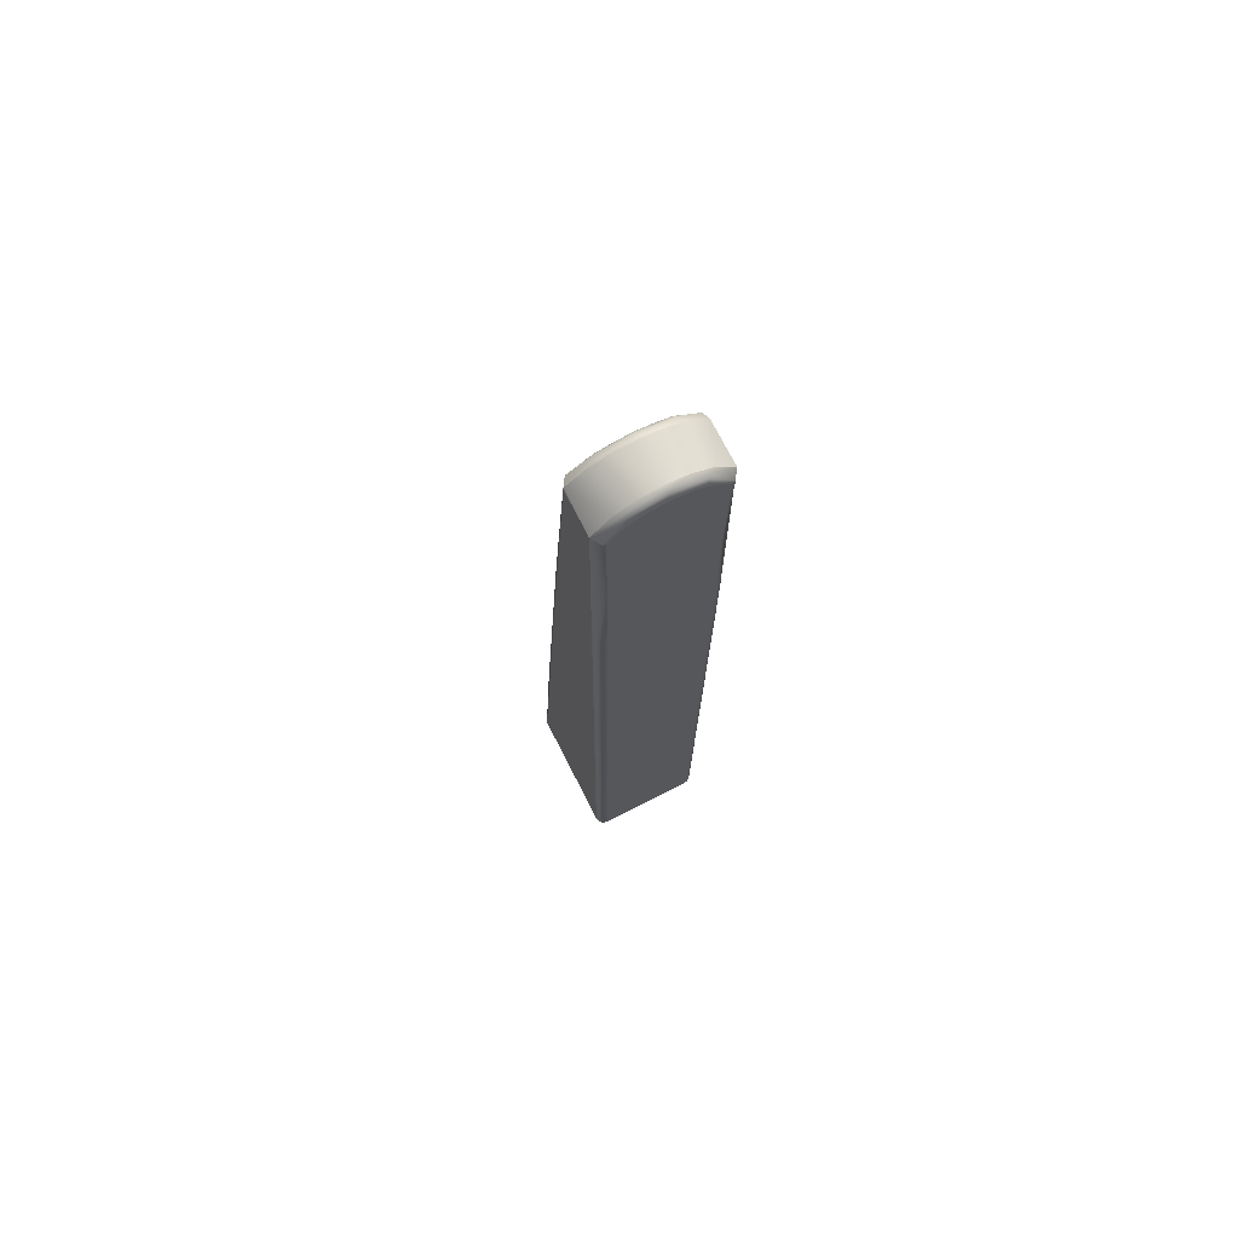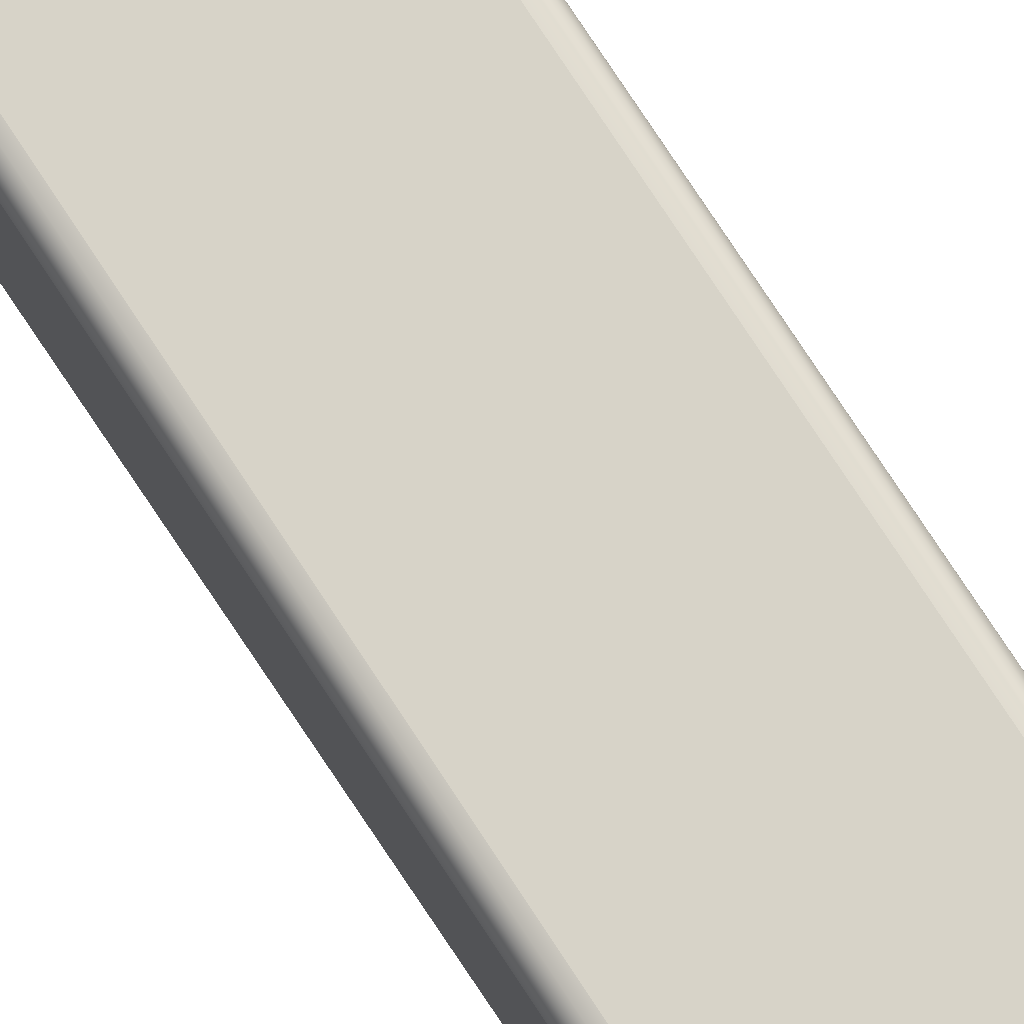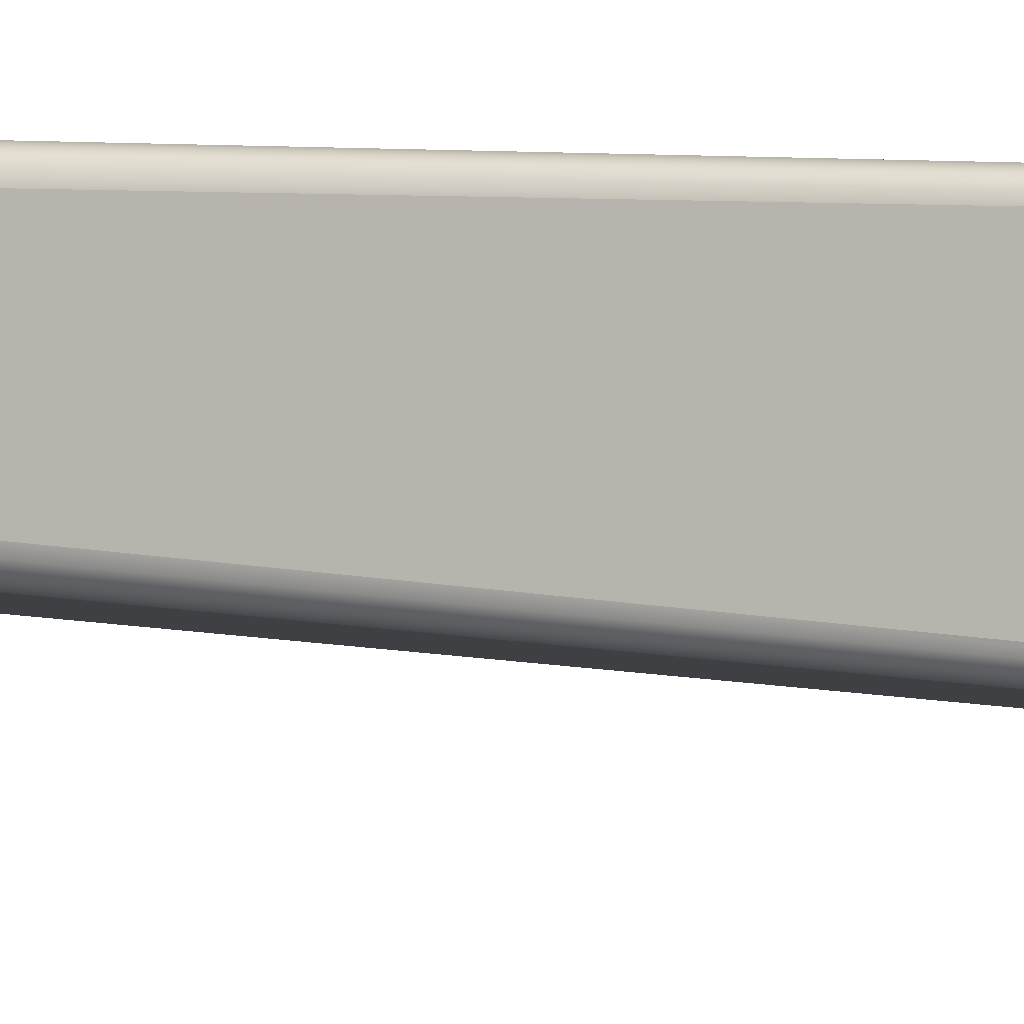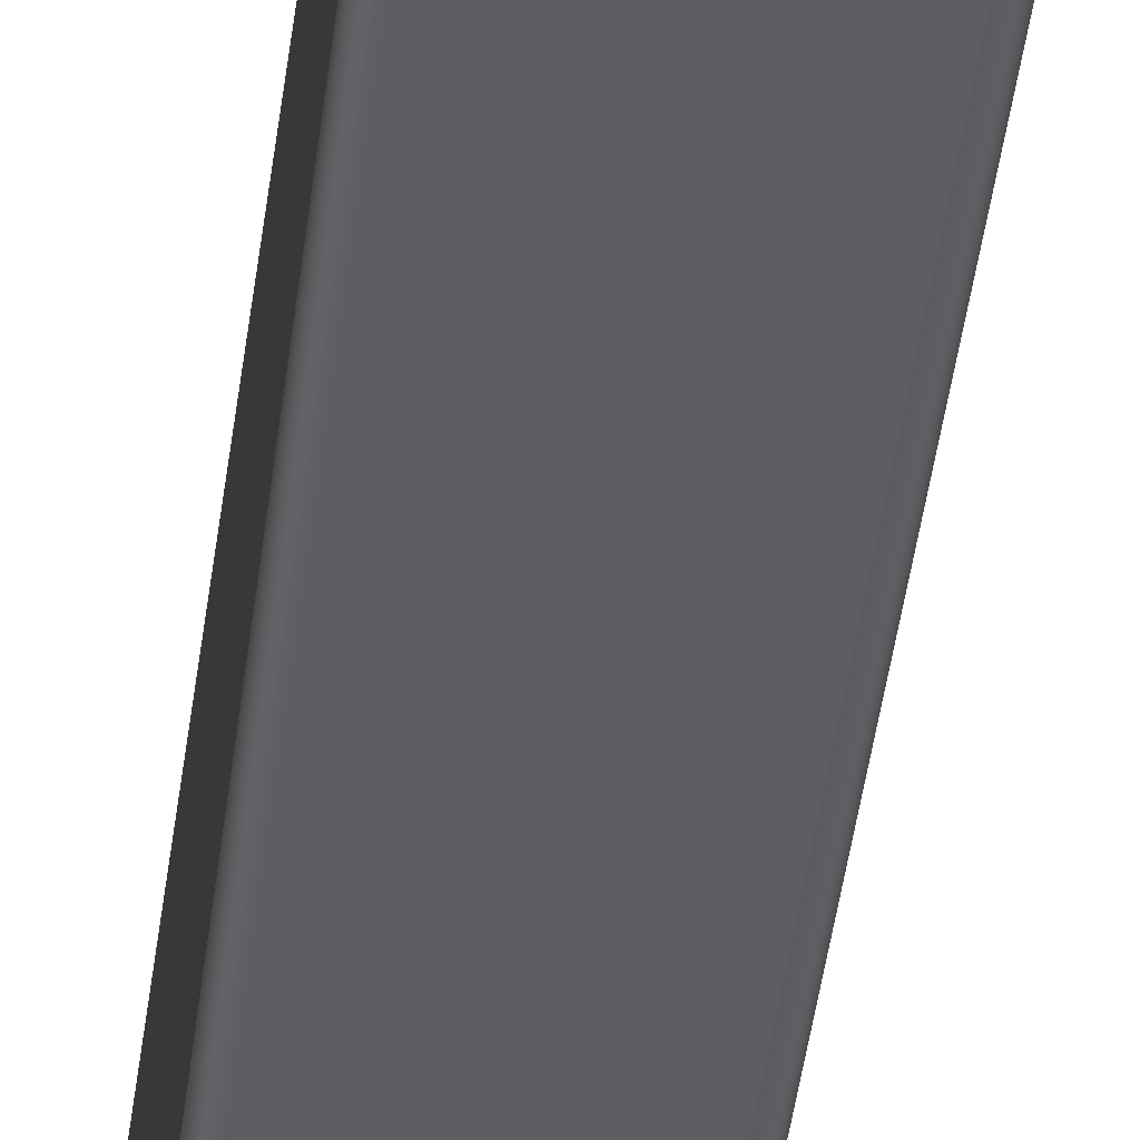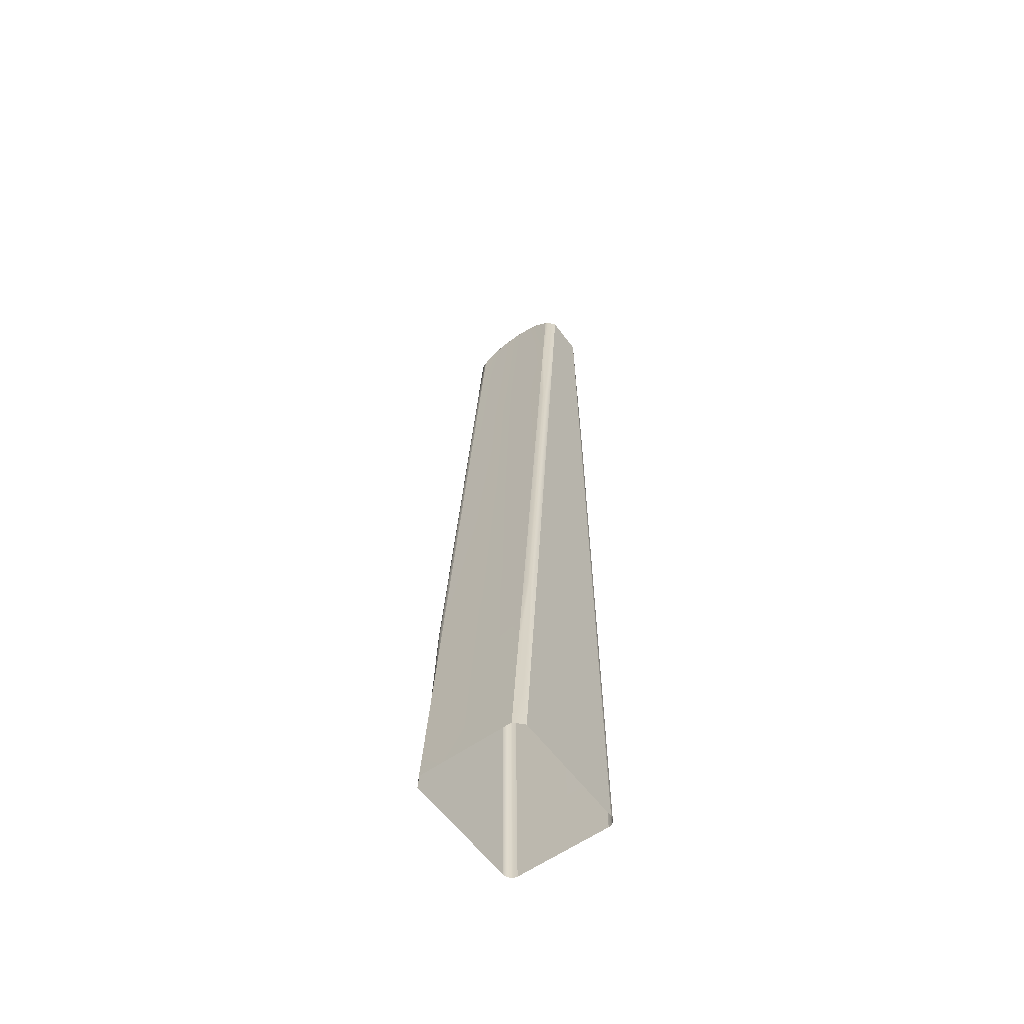
<metadata>
{"format":"obj","ext":"obj","renderer":"f3d","projection":"perspective","resolution":1024,"background":"white","views":[{"elev":72.9,"azim":153.0,"up":"+Z"},{"elev":76.7,"azim":-33.6,"up":"+Y"},{"elev":0.7,"azim":49.1,"up":"+Y"},{"elev":-33.2,"azim":-6.6,"up":"+Y"},{"elev":-58.9,"azim":36.3,"up":"+Z"}]}
</metadata>
<code>
o Obj_000034/mesh35/mesh35-geometry#mesh35-geometry
v 0.005742 -0.5212 0.2987
v -0.002717 -0.5213 0.2977
v -0.003536 -0.5145 0.3739
v 0.006215 -0.528 0.222
v -0.009905 -0.5185 0.3302
v 0.00527 -0.5144 0.3754
v -0.001897 -0.5281 0.2215
v 0.01448 -0.5281 0.2214
v -0.009684 -0.5217 0.2932
v -0.01013 -0.5152 0.3672
v -0.001035 -0.5079 0.4486
v 0.01436 -0.5213 0.2975
v 0.006687 -0.5349 0.1452
v -0.009463 -0.525 0.2563
v 0.01459 -0.5349 0.1452
v -0.0108 -0.5216 0.2927
v -0.01125 -0.515 0.3667
v -0.01035 -0.5119 0.4042
v 0.004815 -0.5078 0.4496
v 0.01424 -0.5145 0.3737
v -0.001077 -0.5349 0.1453
v -0.009241 -0.5283 0.2193
v 0.02194 -0.5316 0.1821
v 0.02147 -0.525 0.2561
v -0.006255 -0.5081 0.4459
v 0.004809 -0.5074 0.4506
v 0.01068 -0.5079 0.4486
v 0.02053 -0.5119 0.404
v 0.021 -0.5185 0.33
v -0.00902 -0.5316 0.1823
v -0.01037 -0.528 0.2205
v 0.02217 -0.5349 0.1452
v 0.0217 -0.5283 0.2191
v 0.02124 -0.5217 0.2931
v -0.01212 -0.5144 0.3666
v -0.01057 -0.5086 0.4412
v -0.004927 -0.5077 0.448
v 0.02077 -0.5152 0.367
v -0.008798 -0.5349 0.1453
v 0.02496 -0.5319 0.1451
v 0.02282 -0.5279 0.2204
v 0.02235 -0.5214 0.2943
v -0.01167 -0.521 0.2927
v -0.01257 -0.5078 0.4416
v 0.004804 -0.5068 0.4514
v 0.01433 -0.5077 0.4481
v 0.01593 -0.5081 0.4458
v 0.0219 -0.515 0.3666
v -0.01159 -0.5319 0.1454
v -0.01123 -0.5274 0.2204
v 0.02368 -0.5273 0.2203
v -0.01275 -0.5134 0.3666
v -0.005353 -0.5071 0.4487
v 0.01474 -0.5071 0.4487
v 0.0203 -0.5086 0.441
v 0.02277 -0.5144 0.3665
v -0.01205 -0.5253 0.2203
v -0.01185 -0.5264 0.2203
v 0.02431 -0.5264 0.2202
v -0.0123 -0.52 0.2926
v -0.01341 -0.5057 0.4417
v 0.004801 -0.5059 0.4519
v 0.01505 -0.5061 0.4492
v 0.02138 -0.5084 0.4412
v 0.02322 -0.5208 0.2943
v 0.02314 -0.5057 0.4415
v -0.01158 -0.5124 0.1454
v 0.02404 -0.5187 0.2941
v -0.01295 -0.5123 0.3665
v -0.005683 -0.5061 0.4492
v 0.02385 -0.5198 0.2942
v 0.0234 -0.5134 0.3664
v -0.01249 -0.5189 0.2925
v 0.02496 -0.5319 0.1451
v 0.0245 -0.4928 0.2203
v -0.01295 -0.4928 0.3666
v -0.01341 -0.5057 0.4417
v -0.007991 -0.5053 0.4479
v 0.01157 -0.505 0.4509
v -0.001956 -0.505 0.451
v 0.02266 -0.5057 0.4423
v 0.0236 -0.5123 0.3663
v -0.01249 -0.4928 0.2927
v 0.02406 -0.4928 0.2924
v 0.02496 -0.4928 0.1452
v -0.01341 -0.4929 0.4417
v -0.007993 -0.4929 0.4479
v 0.01764 -0.5053 0.4477
v 0.0048 -0.5049 0.4521
v 0.02314 -0.4929 0.4415
v 0.02314 -0.5057 0.4415
v 0.02314 -0.4929 0.4415
v -0.01205 -0.4928 0.2205
v 0.0236 -0.4928 0.3663
v 0.02386 -0.4917 0.2924
v 0.02476 -0.4917 0.1452
v -0.01274 -0.4918 0.3666
v -0.01341 -0.4929 0.4417
v -0.001959 -0.4929 0.4511
v 0.01157 -0.4929 0.451
v 0.0048 -0.4929 0.4521
v 0.01764 -0.4929 0.4477
v -0.01158 -0.4928 0.1454
v -0.01229 -0.4918 0.2927
v 0.0234 -0.4918 0.3663
v 0.0243 -0.4917 0.2203
v -0.01036 -0.4899 0.404
v -0.005454 -0.4918 0.4493
v 0.01585 -0.4918 0.4487
v -0.01184 -0.4917 0.2205
v 0.02278 -0.4908 0.3663
v 0.02324 -0.4908 0.2924
v 0.02368 -0.4908 0.2203
v -0.01212 -0.4908 0.3665
v -0.01167 -0.4902 0.4412
v 0.004802 -0.4918 0.4519
v 0.01553 -0.4908 0.4482
v 0.02056 -0.4899 0.4038
v -0.01138 -0.4917 0.1454
v -0.01167 -0.4908 0.2926
v 0.02415 -0.4908 0.1452
v -0.01059 -0.49 0.4409
v -0.01124 -0.4902 0.3665
v -0.005144 -0.4908 0.4488
v 0.004806 -0.4909 0.4513
v 0.0214 -0.4902 0.441
v -0.01123 -0.4908 0.2205
v 0.0219 -0.4902 0.3663
v 0.02236 -0.4902 0.2924
v 0.02281 -0.4901 0.2203
v -0.006265 -0.49 0.4457
v -0.01014 -0.4899 0.367
v -0.004705 -0.4902 0.448
v 0.004811 -0.4903 0.4505
v 0.01507 -0.4902 0.4475
v 0.02033 -0.49 0.4407
v -0.01077 -0.4908 0.1454
v -0.01079 -0.4902 0.2926
v 0.02079 -0.4899 0.3669
v 0.02327 -0.4901 0.1452
v -0.001039 -0.49 0.4484
v -0.003022 -0.49 0.3741
v -0.009917 -0.4899 0.3301
v 0.01594 -0.49 0.4456
v -0.01035 -0.4902 0.2205
v 0.0141 -0.49 0.3738
v 0.02102 -0.4899 0.3299
v 0.02148 -0.4899 0.256
v 0.02194 -0.4899 0.1822
v 0.005272 -0.49 0.3754
v 0.01068 -0.49 0.4484
v -0.009893 -0.4901 0.1454
v -0.009468 -0.4899 0.2562
v 0.02125 -0.4899 0.293
v 0.02171 -0.4899 0.2191
v 0.02218 -0.4899 0.1452
v -0.009693 -0.4899 0.2932
v 0.004818 -0.49 0.4494
v -0.002207 -0.49 0.2979
v -0.009019 -0.4899 0.1824
v -0.009244 -0.4899 0.2193
v 0.01422 -0.4899 0.2976
v 0.01434 -0.4899 0.2215
v 0.01445 -0.4899 0.1453
v 0.005745 -0.49 0.2987
v -0.008794 -0.4899 0.1454
v -0.001393 -0.4899 0.2216
v -0.000579 -0.4899 0.1454
v 0.006218 -0.4899 0.222
v 0.006691 -0.4899 0.1453
f 1 2 3
f 3 2 1
f 4 2 1
f 1 2 4
f 2 5 3
f 3 5 2
f 1 3 6
f 6 3 1
f 4 7 2
f 2 7 4
f 8 4 1
f 1 4 8
f 2 9 5
f 5 9 2
f 3 5 10
f 10 5 3
f 6 3 11
f 11 3 6
f 12 1 6
f 6 1 12
f 13 7 4
f 4 7 13
f 7 14 2
f 2 14 7
f 15 4 8
f 8 4 15
f 8 1 12
f 12 1 8
f 2 14 9
f 9 14 2
f 9 16 5
f 5 16 9
f 5 17 10
f 10 17 5
f 3 10 18
f 18 10 3
f 11 3 18
f 18 3 11
f 6 11 19
f 19 11 6
f 12 6 20
f 20 6 12
f 13 21 7
f 7 21 13
f 15 13 4
f 4 13 15
f 7 22 14
f 14 22 7
f 23 15 8
f 8 15 23
f 24 8 12
f 12 8 24
f 14 16 9
f 9 16 14
f 5 16 17
f 17 16 5
f 10 17 18
f 18 17 10
f 11 18 25
f 25 18 11
f 19 11 26
f 26 11 19
f 27 6 19
f 19 6 27
f 28 20 6
f 6 20 28
f 29 12 20
f 20 12 29
f 21 30 7
f 7 30 21
f 7 30 22
f 22 30 7
f 22 31 14
f 14 31 22
f 32 15 23
f 23 15 32
f 23 8 33
f 33 8 23
f 33 8 24
f 24 8 33
f 24 12 34
f 34 12 24
f 14 31 16
f 16 31 14
f 16 35 17
f 17 35 16
f 18 17 36
f 36 17 18
f 25 18 36
f 36 18 25
f 11 25 37
f 37 25 11
f 26 11 37
f 37 11 26
f 27 19 26
f 26 19 27
f 28 6 27
f 27 6 28
f 38 20 28
f 28 20 38
f 34 12 29
f 29 12 34
f 29 20 38
f 38 20 29
f 21 39 30
f 30 39 21
f 30 31 22
f 22 31 30
f 40 32 23
f 23 32 40
f 41 23 33
f 33 23 41
f 41 33 24
f 24 33 41
f 42 24 34
f 34 24 42
f 31 43 16
f 16 43 31
f 16 43 35
f 35 43 16
f 17 35 44
f 44 35 17
f 36 17 44
f 44 17 36
f 37 25 36
f 36 25 37
f 26 37 45
f 45 37 26
f 46 27 26
f 26 27 46
f 28 27 47
f 47 27 28
f 48 38 28
f 28 38 48
f 42 34 29
f 29 34 42
f 48 29 38
f 38 29 48
f 39 49 30
f 30 49 39
f 30 50 31
f 31 50 30
f 40 23 51
f 51 23 40
f 51 23 41
f 41 23 51
f 41 24 42
f 42 24 41
f 31 50 43
f 43 50 31
f 43 52 35
f 35 52 43
f 52 44 35
f 35 44 52
f 37 36 44
f 44 36 37
f 45 37 53
f 53 37 45
f 54 26 45
f 45 26 54
f 47 27 46
f 46 27 47
f 54 46 26
f 26 46 54
f 28 47 55
f 55 47 28
f 56 48 28
f 28 48 56
f 42 29 48
f 48 29 42
f 49 57 30
f 30 57 49
f 30 58 50
f 50 58 30
f 40 51 59
f 59 51 40
f 51 41 42
f 42 41 51
f 50 60 43
f 43 60 50
f 60 52 43
f 43 52 60
f 52 61 44
f 44 61 52
f 37 44 53
f 53 44 37
f 62 45 53
f 53 45 62
f 63 54 45
f 45 54 63
f 64 47 46
f 46 47 64
f 64 46 54
f 54 46 64
f 64 55 47
f 47 55 64
f 64 28 55
f 55 28 64
f 65 48 56
f 56 48 65
f 66 56 28
f 28 56 66
f 65 42 48
f 48 42 65
f 49 67 57
f 57 67 49
f 30 57 58
f 58 57 30
f 58 60 50
f 50 60 58
f 59 51 65
f 65 51 59
f 40 59 68
f 68 59 40
f 51 42 65
f 65 42 51
f 60 69 52
f 52 69 60
f 69 61 52
f 52 61 69
f 61 70 44
f 44 70 61
f 70 53 44
f 44 53 70
f 62 63 45
f 45 63 62
f 62 53 70
f 70 53 62
f 66 54 63
f 63 54 66
f 66 64 54
f 54 64 66
f 28 64 66
f 66 64 28
f 71 65 56
f 56 65 71
f 72 56 66
f 66 56 72
f 67 73 57
f 57 73 67
f 57 73 58
f 58 73 57
f 58 73 60
f 60 73 58
f 59 65 71
f 71 65 59
f 59 71 68
f 68 71 59
f 74 68 75
f 75 68 74
f 73 69 60
f 60 69 73
f 69 76 77
f 77 76 69
f 70 61 78
f 78 61 70
f 79 63 62
f 62 63 79
f 80 62 70
f 70 62 80
f 66 63 81
f 81 63 66
f 71 56 72
f 72 56 71
f 82 72 66
f 66 72 82
f 67 83 73
f 73 83 67
f 68 71 82
f 82 71 68
f 75 68 84
f 84 68 75
f 74 75 85
f 85 75 74
f 73 83 69
f 69 83 73
f 83 76 69
f 69 76 83
f 76 86 77
f 77 86 76
f 61 87 78
f 78 87 61
f 80 70 78
f 78 70 80
f 79 88 63
f 63 88 79
f 89 79 62
f 62 79 89
f 89 62 80
f 80 62 89
f 81 63 88
f 88 63 81
f 90 66 81
f 81 66 90
f 71 72 82
f 82 72 71
f 82 91 92
f 92 91 82
f 67 93 83
f 83 93 67
f 68 82 94
f 94 82 68
f 84 68 94
f 94 68 84
f 75 84 95
f 95 84 75
f 85 75 96
f 96 75 85
f 83 97 76
f 76 97 83
f 97 98 76
f 76 98 97
f 86 87 61
f 61 87 86
f 87 99 78
f 78 99 87
f 99 80 78
f 78 80 99
f 100 88 79
f 79 88 100
f 101 79 89
f 89 79 101
f 101 89 80
f 80 89 101
f 81 88 102
f 102 88 81
f 90 81 102
f 102 81 90
f 94 82 92
f 92 82 94
f 67 103 93
f 93 103 67
f 93 104 83
f 83 104 93
f 84 94 105
f 105 94 84
f 84 105 95
f 95 105 84
f 75 95 106
f 106 95 75
f 96 75 106
f 106 75 96
f 104 97 83
f 83 97 104
f 107 98 97
f 97 98 107
f 108 87 98
f 98 87 108
f 108 99 87
f 87 99 108
f 99 101 80
f 80 101 99
f 102 88 100
f 100 88 102
f 100 79 101
f 101 79 100
f 90 102 109
f 109 102 90
f 94 90 105
f 105 90 94
f 103 110 93
f 93 110 103
f 110 104 93
f 93 104 110
f 95 105 111
f 111 105 95
f 106 95 112
f 112 95 106
f 96 106 113
f 113 106 96
f 104 114 97
f 97 114 104
f 107 115 98
f 98 115 107
f 114 107 97
f 97 107 114
f 115 108 98
f 98 108 115
f 108 116 99
f 99 116 108
f 116 101 99
f 99 101 116
f 109 102 100
f 100 102 109
f 116 100 101
f 101 100 116
f 90 109 117
f 117 109 90
f 105 90 118
f 118 90 105
f 119 110 103
f 103 110 119
f 110 120 104
f 104 120 110
f 105 118 111
f 111 118 105
f 95 111 112
f 112 111 95
f 106 112 113
f 113 112 106
f 96 113 121
f 121 113 96
f 120 114 104
f 104 114 120
f 107 122 115
f 115 122 107
f 107 114 123
f 123 114 107
f 115 124 108
f 108 124 115
f 124 116 108
f 108 116 124
f 109 100 116
f 116 100 109
f 117 109 125
f 125 109 117
f 126 90 117
f 117 90 126
f 118 90 126
f 126 90 118
f 119 127 110
f 110 127 119
f 127 120 110
f 110 120 127
f 111 118 128
f 128 118 111
f 112 111 128
f 128 111 112
f 113 112 129
f 129 112 113
f 121 113 130
f 130 113 121
f 123 114 120
f 120 114 123
f 131 122 107
f 107 122 131
f 131 115 122
f 122 115 131
f 132 107 123
f 123 107 132
f 133 124 115
f 115 124 133
f 124 125 116
f 116 125 124
f 125 109 116
f 116 109 125
f 117 125 134
f 134 125 117
f 126 117 135
f 135 117 126
f 126 136 118
f 118 136 126
f 137 127 119
f 119 127 137
f 138 120 127
f 127 120 138
f 128 118 139
f 139 118 128
f 112 128 129
f 129 128 112
f 113 129 130
f 130 129 113
f 121 130 140
f 140 130 121
f 138 123 120
f 120 123 138
f 141 131 107
f 107 131 141
f 133 115 131
f 131 115 133
f 142 107 132
f 132 107 142
f 143 132 123
f 123 132 143
f 125 124 133
f 133 124 125
f 134 125 133
f 133 125 134
f 117 134 135
f 135 134 117
f 126 135 144
f 144 135 126
f 126 144 136
f 136 144 126
f 118 136 144
f 144 136 118
f 145 127 137
f 137 127 145
f 145 138 127
f 127 138 145
f 139 118 146
f 146 118 139
f 128 139 147
f 147 139 128
f 129 128 147
f 147 128 129
f 130 129 148
f 148 129 130
f 140 130 149
f 149 130 140
f 143 123 138
f 138 123 143
f 141 133 131
f 131 133 141
f 150 141 107
f 107 141 150
f 150 107 142
f 142 107 150
f 142 132 143
f 143 132 142
f 134 133 141
f 141 133 134
f 135 134 151
f 151 134 135
f 144 135 151
f 151 135 144
f 118 144 151
f 151 144 118
f 152 145 137
f 137 145 152
f 153 138 145
f 145 138 153
f 118 151 146
f 146 151 118
f 147 139 146
f 146 139 147
f 129 147 154
f 154 147 129
f 129 154 148
f 148 154 129
f 130 148 155
f 155 148 130
f 130 155 149
f 149 155 130
f 140 149 156
f 156 149 140
f 157 143 138
f 138 143 157
f 150 158 141
f 141 158 150
f 150 142 159
f 159 142 150
f 159 142 143
f 143 142 159
f 158 134 141
f 141 134 158
f 151 134 158
f 158 134 151
f 160 145 152
f 152 145 160
f 153 157 138
f 138 157 153
f 161 153 145
f 145 153 161
f 146 151 150
f 150 151 146
f 147 146 162
f 162 146 147
f 154 147 162
f 162 147 154
f 148 154 162
f 162 154 148
f 155 148 163
f 163 148 155
f 149 155 163
f 163 155 149
f 156 149 164
f 164 149 156
f 159 143 157
f 157 143 159
f 151 158 150
f 150 158 151
f 165 150 159
f 159 150 165
f 160 161 145
f 145 161 160
f 166 160 152
f 152 160 166
f 159 157 153
f 153 157 159
f 167 153 161
f 161 153 167
f 146 150 165
f 165 150 146
f 162 146 165
f 165 146 162
f 148 162 163
f 163 162 148
f 149 163 164
f 164 163 149
f 165 159 167
f 167 159 165
f 167 161 160
f 160 161 167
f 168 160 166
f 166 160 168
f 167 159 153
f 153 159 167
f 162 165 169
f 169 165 162
f 163 162 169
f 169 162 163
f 164 163 170
f 170 163 164
f 169 165 167
f 167 165 169
f 168 167 160
f 160 167 168
f 163 169 170
f 170 169 163
f 169 167 168
f 168 167 169
f 170 169 168
f 168 169 170

</code>
